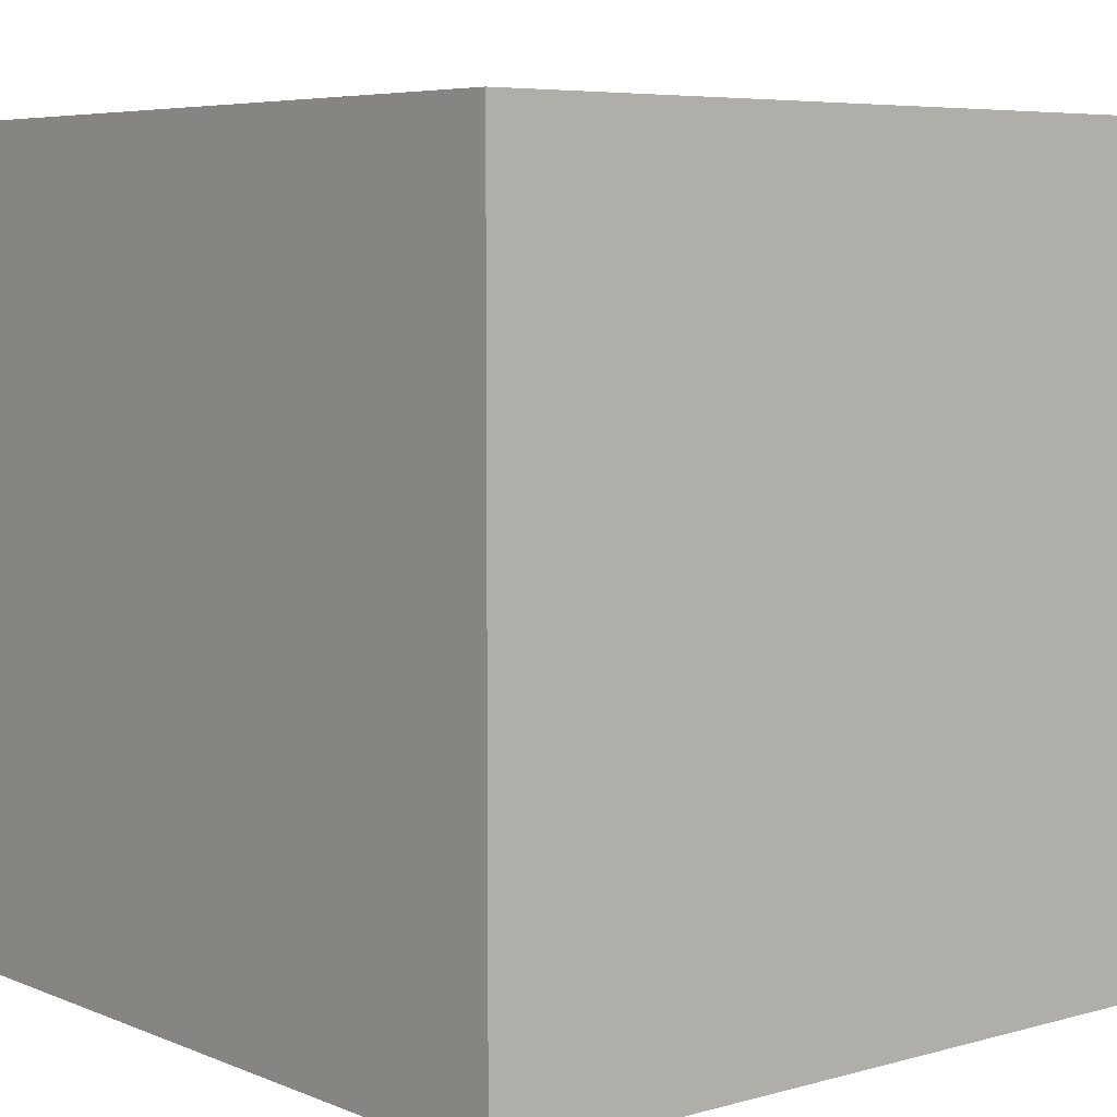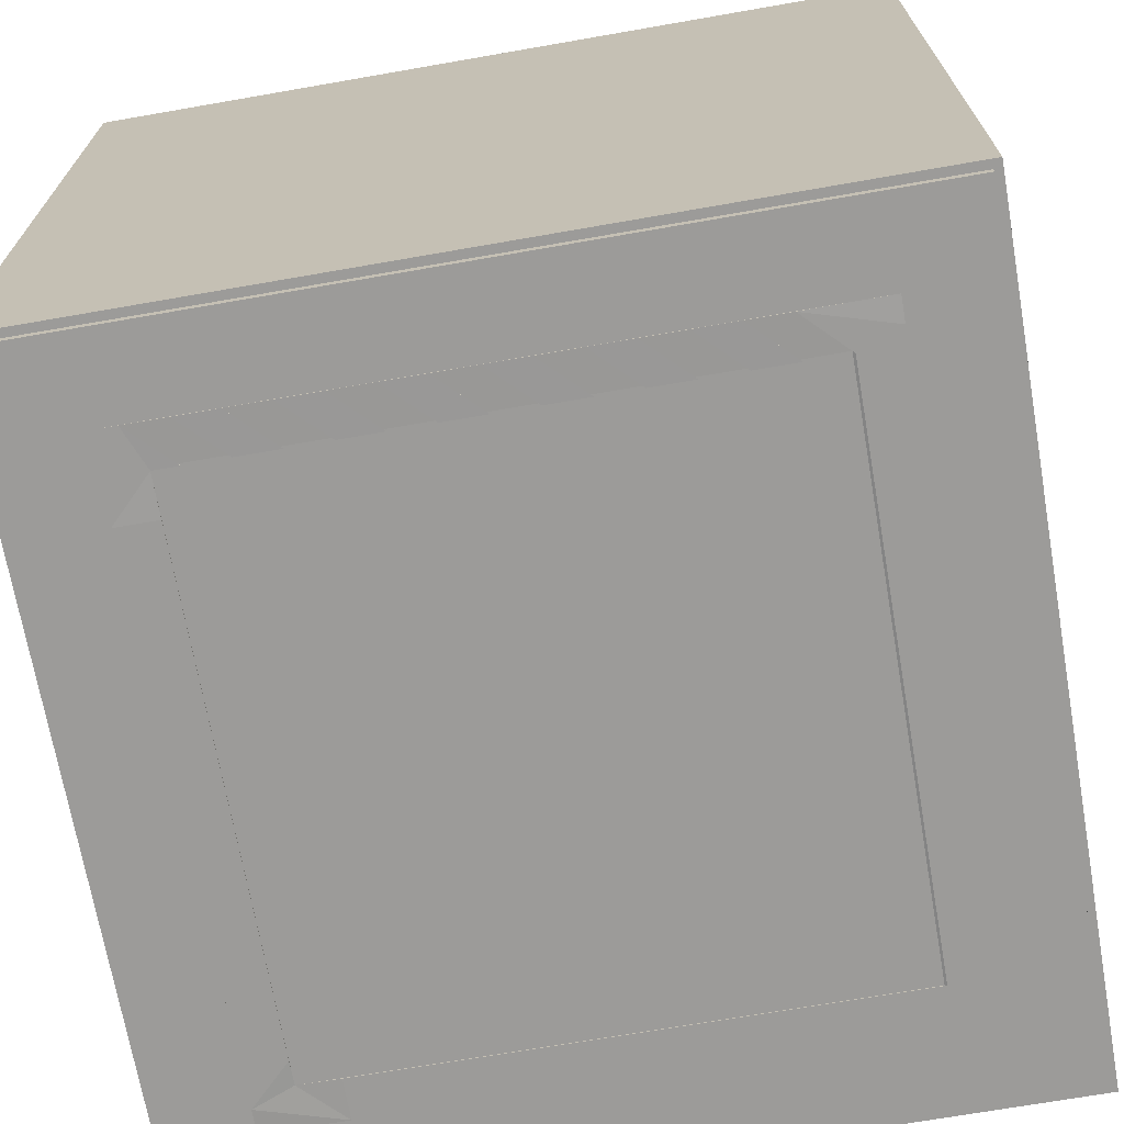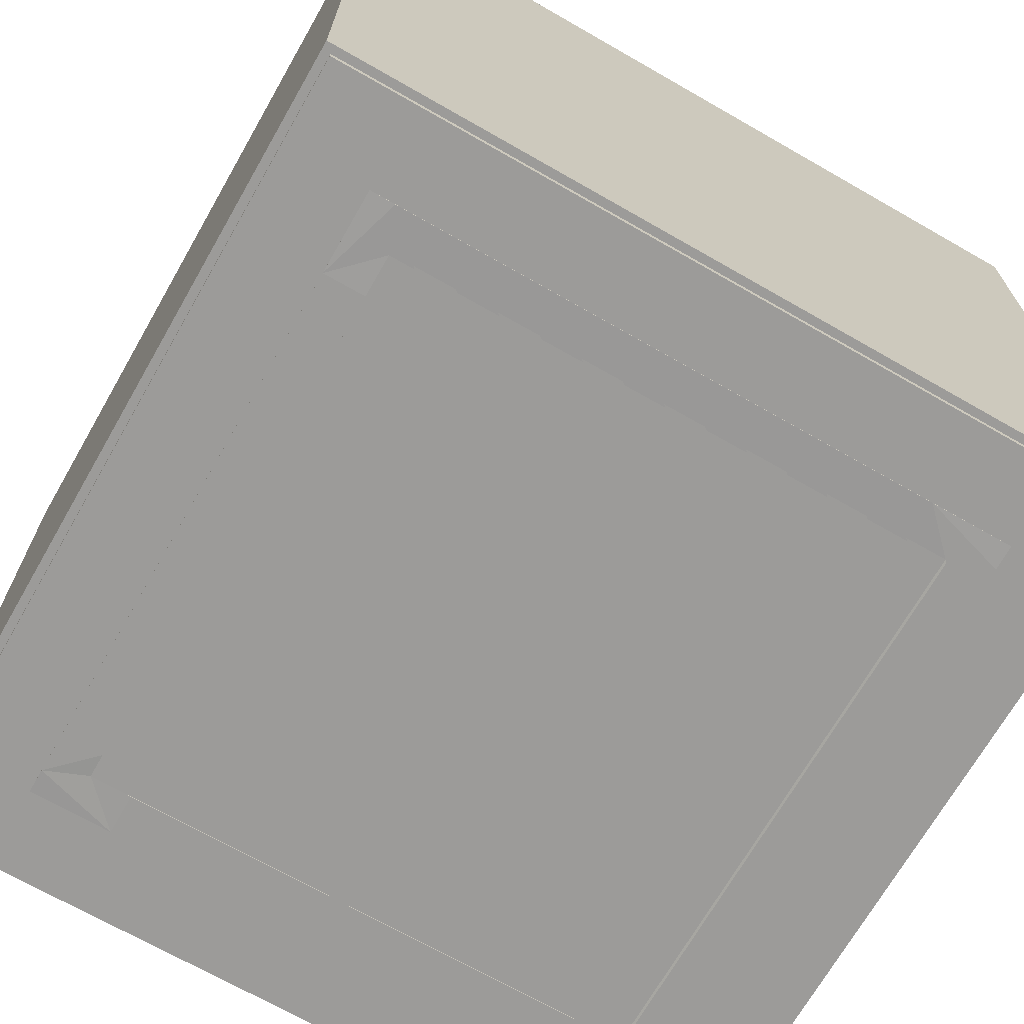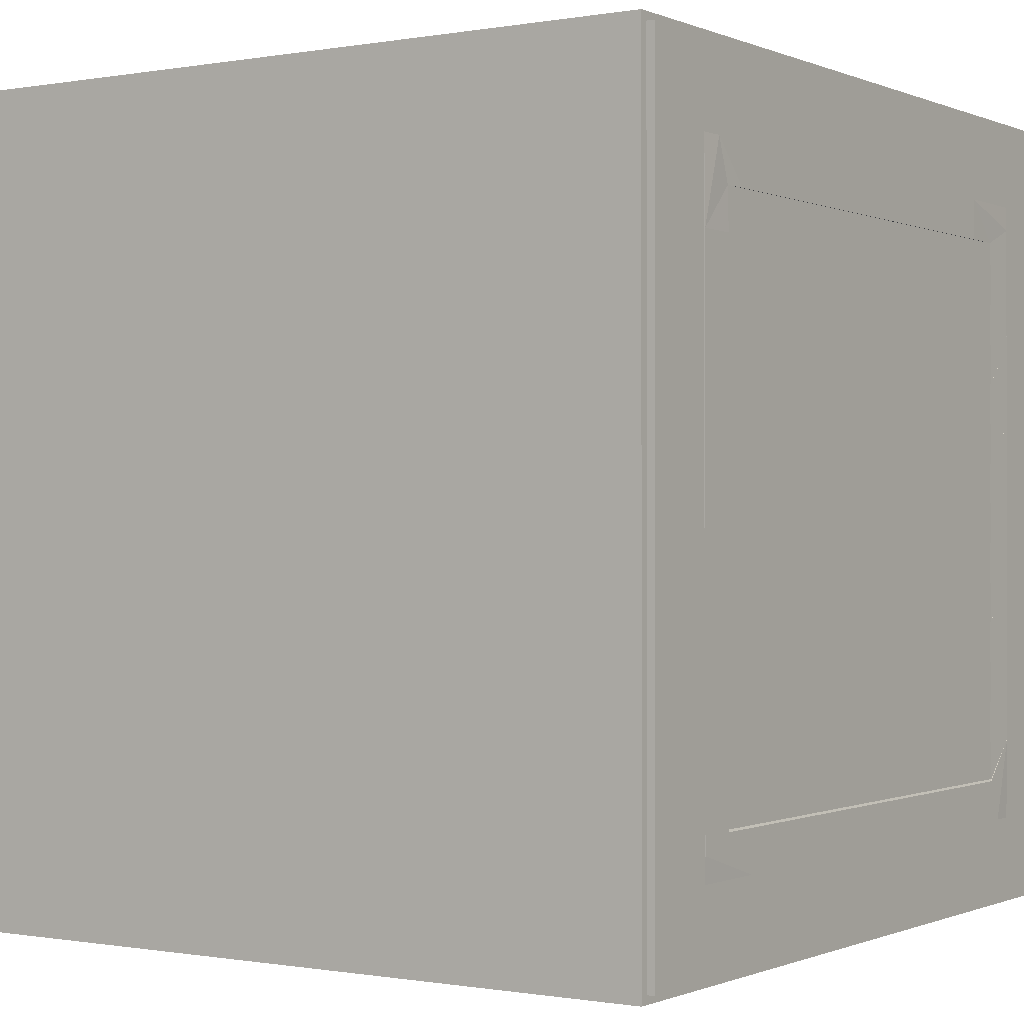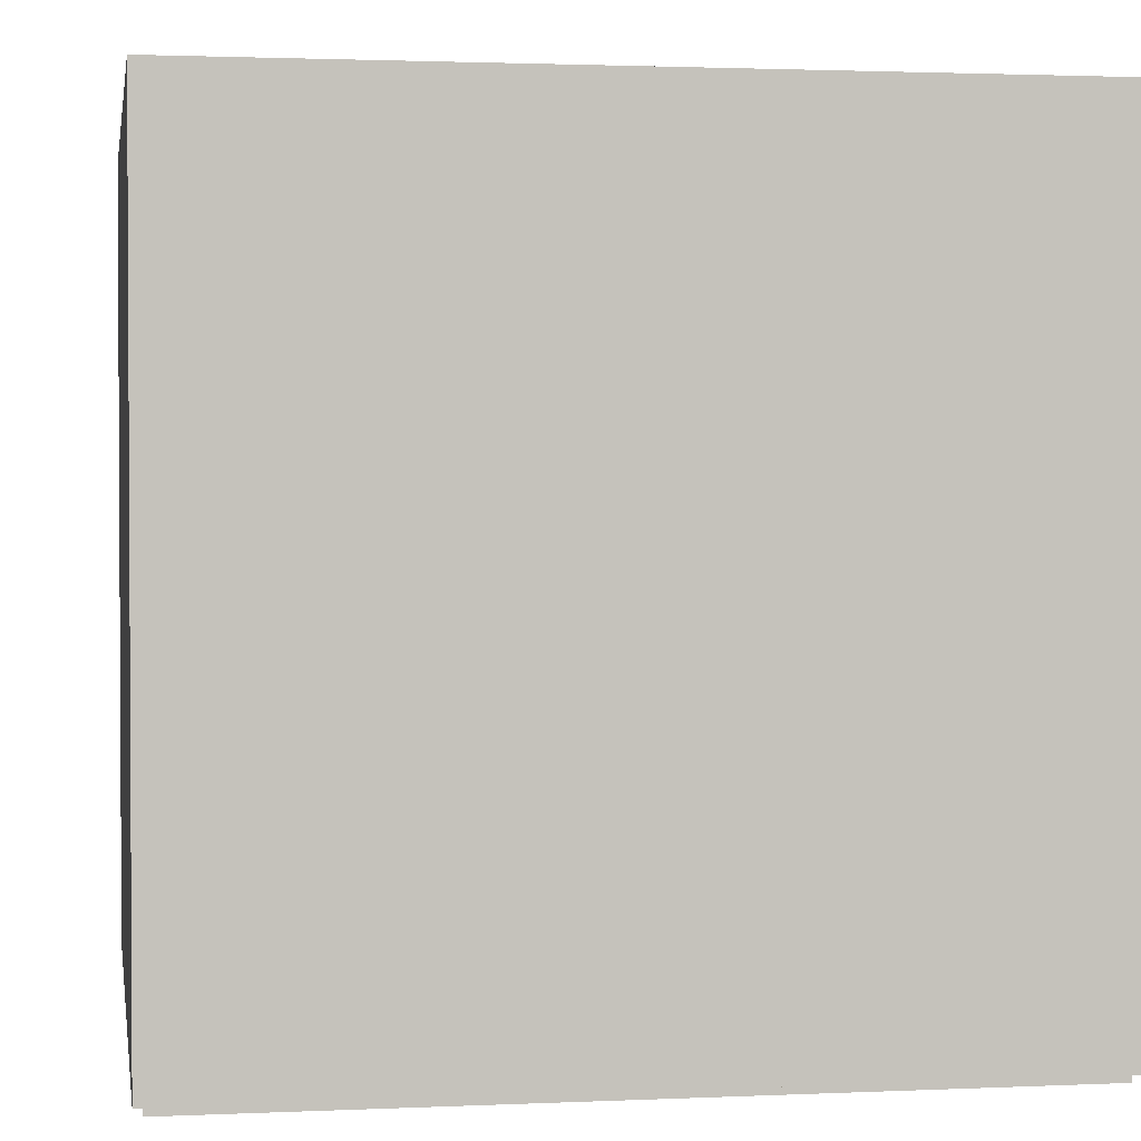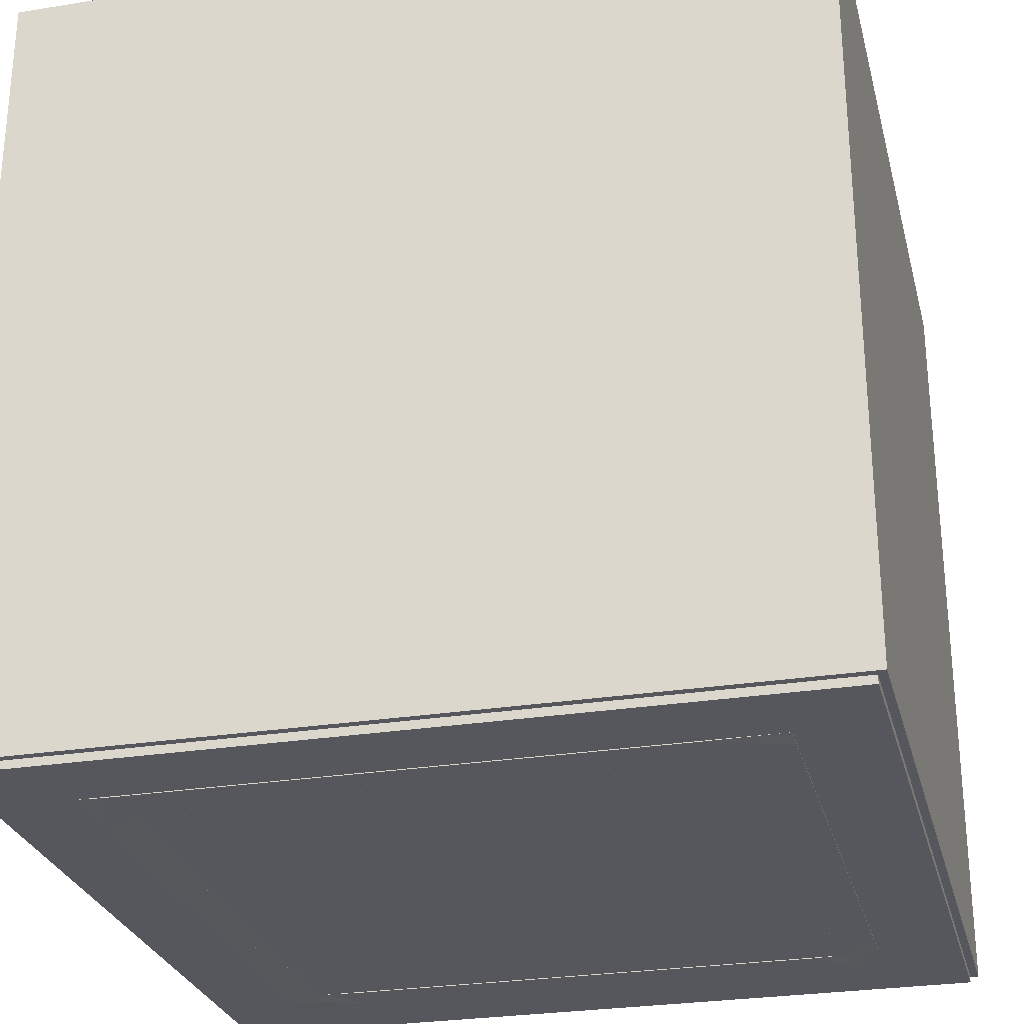
<metadata>
{"format":"obj","ext":"obj","renderer":"f3d","projection":"perspective","resolution":1024,"background":"white","views":[{"elev":6.1,"azim":140.3,"up":"+Z"},{"elev":-69.8,"azim":-80.1,"up":"+Z"},{"elev":-69.8,"azim":-119.8,"up":"+Z"},{"elev":-0.4,"azim":123.7,"up":"+Y"},{"elev":1.9,"azim":-99.2,"up":"+Z"},{"elev":-27.6,"azim":13.9,"up":"+Z"}]}
</metadata>
<code>
o 地面禁止
v 0 1 0
v 0 0 -0.99
v 0 0 0
v 1 0 0
v 1 1 -0.99
v 1 1 0
v 1 0 -0.99
v 0 1 -0.99
v 0.01 0.01 -0.99
v 0.01 0.99 -0.99
v 0.99 0.01 -0.99
v 0.01 0.01 -1
v 0.99 0.01 -1
v 0.99 0.99 -0.99
v 0.99 0.99 -1
v 0.01 0.99 -1
v 0.11 0.11 -1
v 0.11 0.89 -1
v 0.89 0.11 -1
v 0.11 0.31 -1.001
v 0.11 0.26 -1.001
v 0.11 0.21 -1.001
v 0.14 0.11 -1.001
v 0.19 0.11 -1.001
v 0.24 0.11 -1.001
v 0.29 0.11 -1.001
v 0.34 0.11 -1.001
v 0.39 0.11 -1.001
v 0.44 0.11 -1.001
v 0.49 0.11 -1.001
v 0.89 0.89 -1
v 0.89 0.14 -1.001
v 0.89 0.19 -1.001
v 0.89 0.24 -1.001
v 0.89 0.29 -1.001
v 0.89 0.34 -1.001
v 0.89 0.39 -1.001
v 0.89 0.44 -1.001
v 0.89 0.49 -1.001
v 0.74 0.11 -1.001
v 0.79 0.11 -1.001
v 0.54 0.11 -1.001
v 0.59 0.11 -1.001
v 0.64 0.11 -1.001
v 0.69 0.11 -1.001
v 0.16 0.21 -1
v 0.84 0.1627 -1
v 0.1573 0.1627 -1
v 0.1573 0.2127 -1
v 0.16 0.31 -1
v 0.16 0.36 -1
v 0.16 0.26 -1
v 0.16 0.41 -1
v 0.16 0.46 -1
v 0.84 0.84 -1
v 0.84 0.24 -1.001
v 0.84 0.19 -1.001
v 0.1573 0.2627 -1
v 0.1573 0.3127 -1
v 0.1573 0.3627 -1
v 0.1573 0.4127 -1
v 0.1573 0.4627 -1
v 0.1573 0.5127 -1
v 0.16 0.51 -1
v 0.16 0.56 -1
v 0.16 0.61 -1
v 0.1573 0.6127 -1
v 0.1573 0.5627 -1
v 0.16 0.66 -1
v 0.1573 0.6627 -1
v 0.1573 0.7127 -1
v 0.16 0.71 -1
v 0.16 0.76 -1
v 0.16 0.81 -1
v 0.1573 0.8127 -1
v 0.1573 0.7627 -1
v 0.16 0.84 -1
v 0.36 0.84 -1.001
v 0.41 0.84 -1.001
v 0.31 0.84 -1.001
v 0.26 0.84 -1.001
v 0.21 0.84 -1.001
v 0.46 0.84 -1.001
v 0.51 0.84 -1.001
v 0.84 0.34 -1.001
v 0.84 0.29 -1.001
v 0.84 0.79 -1.001
v 0.84 0.74 -1.001
v 0.84 0.69 -1.001
v 0.84 0.64 -1.001
v 0.84 0.59 -1.001
v 0.84 0.54 -1.001
v 0.84 0.49 -1.001
v 0.84 0.44 -1.001
v 0.84 0.39 -1.001
v 0.76 0.84 -1.001
v 0.81 0.84 -1.001
v 0.71 0.84 -1.001
v 0.66 0.84 -1.001
v 0.61 0.84 -1.001
v 0.56 0.84 -1.001
v 0.11 0.46 -1.001
v 0.11 0.41 -1.001
v 0.11 0.36 -1.001
v 0.11 0.86 -1.001
v 0.11 0.81 -1.001
v 0.11 0.66 -1.001
v 0.11 0.61 -1.001
v 0.11 0.71 -1.001
v 0.11 0.76 -1.001
v 0.11 0.51 -1.001
v 0.11 0.56 -1.001
v 0.31 0.89 -1.001
v 0.26 0.89 -1.001
v 0.21 0.89 -1.001
v 0.46 0.89 -1.001
v 0.41 0.89 -1.001
v 0.36 0.89 -1.001
v 0.86 0.89 -1.001
v 0.81 0.89 -1.001
v 0.66 0.89 -1.001
v 0.61 0.89 -1.001
v 0.71 0.89 -1.001
v 0.76 0.89 -1.001
v 0.51 0.89 -1.001
v 0.56 0.89 -1.001
v 0.89 0.74 -1.001
v 0.89 0.79 -1.001
v 0.89 0.54 -1.001
v 0.89 0.59 -1.001
v 0.89 0.64 -1.001
v 0.89 0.69 -1.001
v 0.24 0.16 -1.001
v 0.19 0.16 -1.001
v 0.34 0.16 -1.001
v 0.29 0.16 -1.001
v 0.44 0.16 -1.001
v 0.39 0.16 -1.001
v 0.54 0.16 -1.001
v 0.49 0.16 -1.001
v 0.64 0.16 -1.001
v 0.59 0.16 -1.001
v 0.74 0.16 -1.001
v 0.69 0.16 -1.001
v 0.79 0.16 -1.001
v 0.84 0.16 -1.001
v 0.16 0.16 -1.001
f 9 7 2
f 8 10 2
f 11 5 7
f 9 11 7
f 10 12 9
f 13 11 9
f 12 13 9
f 14 5 11
f 15 14 11
f 13 15 11
f 8 14 10
f 14 16 10
f 16 12 10
f 8 5 14
f 15 16 14
f 18 20 17
f 20 21 17
f 21 22 17
f 23 24 17
f 25 26 17
f 24 25 17
f 26 27 17
f 27 28 17
f 28 29 17
f 29 30 17
f 30 19 17
f 32 33 19
f 34 35 19
f 33 34 19
f 35 36 19
f 36 37 19
f 37 38 19
f 38 39 19
f 39 31 19
f 40 41 19
f 30 42 19
f 42 43 19
f 43 44 19
f 44 45 19
f 45 40 19
f 49 46 48
f 55 56 47
f 56 57 47
f 58 59 52
f 59 50 52
f 60 61 51
f 61 53 51
f 62 63 54
f 63 64 54
f 67 66 65
f 68 67 65
f 70 71 69
f 71 72 69
f 75 74 73
f 76 75 73
f 78 79 77
f 80 78 77
f 81 80 77
f 82 81 77
f 79 83 77
f 83 84 77
f 84 55 77
f 85 86 55
f 86 56 55
f 87 88 55
f 88 89 55
f 89 90 55
f 90 91 55
f 91 92 55
f 92 93 55
f 93 94 55
f 94 95 55
f 95 85 55
f 96 97 55
f 98 96 55
f 99 98 55
f 100 99 55
f 84 101 55
f 101 100 55
f 102 103 18
f 103 104 18
f 104 20 18
f 105 106 18
f 107 108 18
f 109 107 18
f 110 109 18
f 106 110 18
f 111 102 18
f 112 111 18
f 108 112 18
f 31 113 18
f 113 114 18
f 114 115 18
f 116 117 31
f 117 118 31
f 118 113 31
f 119 120 31
f 121 122 31
f 123 121 31
f 124 123 31
f 120 124 31
f 125 116 31
f 126 125 31
f 122 126 31
f 127 128 31
f 39 129 31
f 129 130 31
f 130 131 31
f 131 132 31
f 132 127 31
f 133 24 23
f 134 133 23
f 135 26 25
f 136 135 25
f 137 28 27
f 138 137 27
f 139 30 29
f 140 139 29
f 141 43 42
f 142 141 42
f 143 45 44
f 144 143 44
f 145 41 40
f 145 146 41
f 57 33 32
f 48 134 147
f 48 133 134
f 48 136 133
f 48 47 136
f 47 135 136
f 47 138 135
f 47 137 138
f 47 140 137
f 47 139 140
f 47 142 139
f 47 141 142
f 47 144 141
f 47 143 144
f 47 145 143
f 47 146 145
f 147 22 48
f 22 49 48
f 57 146 47
f 56 33 57
f 21 49 22
f 21 46 49
f 86 35 34
f 52 20 58
f 20 59 58
f 85 35 86
f 104 59 20
f 104 50 59
f 95 37 36
f 51 103 60
f 103 61 60
f 94 37 95
f 102 61 103
f 102 53 61
f 93 39 38
f 54 111 62
f 111 63 62
f 92 39 93
f 112 63 111
f 112 64 63
f 91 130 129
f 65 108 68
f 108 67 68
f 90 130 91
f 107 67 108
f 107 66 67
f 89 132 131
f 69 109 70
f 109 71 70
f 88 132 89
f 110 71 109
f 110 72 71
f 87 128 127
f 73 106 76
f 106 75 76
f 55 128 87
f 105 75 106
f 105 74 75
f 115 82 77
f 115 114 82
f 113 80 81
f 113 118 80
f 117 79 78
f 117 116 79
f 125 84 83
f 125 126 84
f 122 100 101
f 122 121 100
f 123 98 99
f 123 124 98
f 120 97 96
f 120 119 97
f 10 9 2
f 17 13 12
f 18 17 12
f 16 18 12
f 17 19 13
f 19 15 13
f 31 15 19
f 16 31 18
f 16 15 31
f 1 2 3
f 2 4 3
f 4 1 3
f 5 6 4
f 7 5 4
f 2 7 4
f 6 1 4
f 8 2 1
f 6 8 1
f 5 8 6
f 46 47 48
f 50 51 47
f 52 50 47
f 46 52 47
f 51 53 47
f 53 54 47
f 54 55 47
f 64 55 54
f 65 55 64
f 66 55 65
f 69 55 66
f 72 55 69
f 73 55 72
f 74 55 73
f 77 55 74
f 22 23 17
f 22 147 23
f 147 134 23
f 133 136 24
f 136 25 24
f 135 138 26
f 138 27 26
f 137 140 28
f 140 29 28
f 139 142 30
f 142 42 30
f 141 144 43
f 144 44 43
f 143 145 45
f 145 40 45
f 32 19 41
f 146 32 41
f 146 57 32
f 56 86 33
f 86 34 33
f 20 52 46
f 21 20 46
f 85 95 35
f 95 36 35
f 103 51 50
f 104 103 50
f 94 93 37
f 93 38 37
f 111 54 53
f 102 111 53
f 92 91 39
f 91 129 39
f 108 65 64
f 112 108 64
f 90 89 130
f 89 131 130
f 109 69 66
f 107 109 66
f 88 87 132
f 87 127 132
f 106 73 72
f 110 106 72
f 119 31 128
f 55 119 128
f 105 77 74
f 105 115 77
f 113 81 82
f 114 113 82
f 117 78 80
f 118 117 80
f 125 83 79
f 116 125 79
f 122 101 84
f 126 122 84
f 123 99 100
f 121 123 100
f 120 96 98
f 124 120 98
f 119 55 97
f 18 115 105

</code>
